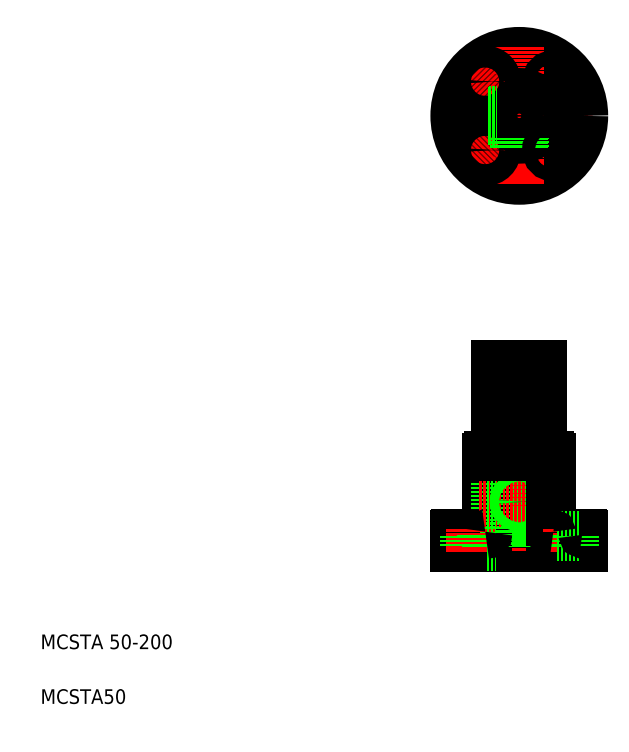
<metadata>
{"format":"dxf","ext":"dxf","renderer":"ezdxf+matplotlib","layout":"modelspace","background":"white","min_lineweight":24,"dpi":150}
</metadata>
<code>
0
SECTION
2
ENTITIES
0
LINE
8
CENTER
10
639.8
20
684.5
30
0
11
489.8
21
684.5
31
0
0
LINE
8
CENTER
10
591.6
20
711.3
30
0
11
612.8
21
732.6
31
0
0
LINE
8
CENTER
10
591.6
20
657.6
30
0
11
612.8
21
636.4
31
0
0
CIRCLE
8
CENTER
10
564.8
20
684.5
30
0
40
53
0
CIRCLE
8
0
10
602.2
20
647
30
0
40
12
0
CIRCLE
8
0
10
602.2
20
722
30
0
40
12
0
CIRCLE
8
0
10
564.8
20
684.5
30
0
40
35
0
CIRCLE
8
0
10
564.8
20
684.5
30
0
40
70
0
LINE
8
0
10
589.8
20
213.4
30
0
11
599.8
21
213.4
31
0
0
LINE
8
0
10
495.8
20
226.4
30
0
11
633.8
21
226.4
31
0
0
LINE
8
0
10
494.8
20
211.4
30
0
11
634.8
21
211.4
31
0
0
LINE
8
0
10
531.8
20
311.4
30
0
11
597.8
21
311.4
31
0
0
LINE
8
CENTER
10
564.8
20
420.5
30
0
11
564.8
21
206.4
31
0
0
TEXT
8
0
10
40
20
100
30
0
40
16
1
MCSTA 50-200
0
TEXT
8
0
10
40
20
40
30
0
40
16
1
MCSTA50
0
LINE
8
0
10
576.8
20
411.4
30
0
11
576.8
21
211.4
31
0
0
LINE
8
0
10
552.8
20
411.4
30
0
11
552.8
21
211.4
31
0
0
LINE
8
0
10
529.8
20
309.4
30
0
11
529.8
21
228.4
31
0
0
LINE
8
0
10
589.8
20
311.4
30
0
11
589.8
21
211.4
31
0
0
LINE
8
0
10
539.8
20
311.4
30
0
11
539.8
21
211.4
31
0
0
LINE
8
0
10
499.8
20
224.4
30
0
11
523.8
21
224.4
31
0
0
LINE
8
0
10
499.8
20
226.4
30
0
11
499.8
21
224.4
31
0
0
LINE
8
0
10
494.8
20
225.4
30
0
11
494.8
21
211.4
31
0
0
ARC
8
0
10
495.8
20
225.4
30
0
40
1
50
90
51
180
0
LINE
8
CENTER
10
511.8
20
231.4
30
0
11
511.8
21
206.4
31
0
0
LINE
8
0
10
523.8
20
226.4
30
0
11
523.8
21
224.4
31
0
0
LINE
8
0
10
504.8
20
224.4
30
0
11
504.8
21
211.4
31
0
0
LINE
8
0
10
518.8
20
224.4
30
0
11
518.8
21
211.4
31
0
0
LINE
8
0
10
529.8
20
213.4
30
0
11
539.8
21
213.4
31
0
0
LINE
8
0
10
529.8
20
213.4
30
0
11
529.8
21
211.4
31
0
0
LINE
8
CENTER
10
520.1
20
261.4
30
0
11
581.3
21
261.4
31
0
0
ARC
8
0
10
527.8
20
228.4
30
0
40
2
50
270
51
0
0
LINE
8
0
10
529.8
20
264.8
30
0
11
539.8
21
264.8
31
0
0
LINE
8
0
10
529.8
20
258
30
0
11
539.8
21
258
31
0
0
LINE
8
0
10
529.8
20
266.4
30
0
11
539.8
21
266.4
31
0
0
LINE
8
0
10
529.8
20
256.4
30
0
11
539.8
21
256.4
31
0
0
CIRCLE
8
0
10
564.8
20
261.4
30
0
40
4.25
0
CIRCLE
8
0
10
564.8
20
261.4
30
0
40
5
0
LINE
8
0
10
589.8
20
311.4
30
0
11
589.8
21
411.4
31
0
0
LINE
8
0
10
539.8
20
311.4
30
0
11
539.8
21
411.4
31
0
0
ARC
8
0
10
531.8
20
309.4
30
0
40
2
50
90
51
180
0
LINE
8
0
10
539.8
20
411.4
30
0
11
589.8
21
411.4
31
0
0
LINE
8
CENTER
10
564.8
20
759.5
30
0
11
564.8
21
609.5
31
0
0
CIRCLE
8
0
10
564.8
20
684.5
30
0
40
12
0
CIRCLE
8
0
10
564.8
20
684.5
30
0
40
25
0
LINE
8
CENTER
10
537.9
20
657.6
30
0
11
516.7
21
636.4
31
0
0
CIRCLE
8
0
10
527.3
20
647
30
0
40
7
0
CIRCLE
8
0
10
527.3
20
647
30
0
40
12
0
LINE
8
0
10
540.1
20
680.2
30
0
11
530
21
680.2
31
0
0
LINE
8
0
10
540.3
20
679.5
30
0
11
530.1
21
679.5
31
0
0
LINE
8
0
10
569.8
20
660
30
0
11
569.8
21
649.8
31
0
0
LINE
8
0
10
559.8
20
660
30
0
11
559.8
21
649.8
31
0
0
LINE
8
0
10
560.5
20
659.8
30
0
11
560.5
21
649.7
31
0
0
LINE
8
0
10
569
20
659.8
30
0
11
569
21
649.7
31
0
0
LINE
8
CENTER
10
537.9
20
711.3
30
0
11
516.7
21
732.6
31
0
0
CIRCLE
8
0
10
527.3
20
722
30
0
40
12
0
CIRCLE
8
0
10
527.3
20
722
30
0
40
7
0
LINE
8
0
10
540.1
20
688.7
30
0
11
530
21
688.7
31
0
0
LINE
8
0
10
540.3
20
689.5
30
0
11
530.1
21
689.5
31
0
0
LINE
8
0
10
535.2
20
689.5
30
0
11
535.2
21
689.5
31
0
0
LINE
8
0
10
537.7
20
689.5
30
0
11
537.7
21
689.5
31
0
0
LINE
8
0
10
599.8
20
309.4
30
0
11
599.8
21
228.4
31
0
0
LINE
8
CENTER
10
617.8
20
231.4
30
0
11
617.8
21
206.4
31
0
0
LINE
8
0
10
629.8
20
226.4
30
0
11
629.8
21
224.4
31
0
0
LINE
8
0
10
605.8
20
226.4
30
0
11
605.8
21
224.4
31
0
0
LINE
8
0
10
634.8
20
225.4
30
0
11
634.8
21
211.4
31
0
0
LINE
8
0
10
629.8
20
224.4
30
0
11
605.8
21
224.4
31
0
0
LINE
8
0
10
599.8
20
213.4
30
0
11
599.8
21
211.4
31
0
0
LINE
8
0
10
610.8
20
224.4
30
0
11
610.8
21
211.4
31
0
0
LINE
8
0
10
624.8
20
224.4
30
0
11
624.8
21
211.4
31
0
0
ARC
8
0
10
601.8
20
228.4
30
0
40
2
50
180
51
270
0
ARC
8
0
10
633.8
20
225.4
30
0
40
1
50
0
51
90
0
ARC
8
0
10
597.8
20
309.4
30
0
40
2
50
0
51
90
0
CIRCLE
8
0
10
602.2
20
647
30
0
40
7
0
CIRCLE
8
0
10
602.2
20
722
30
0
40
7
0
ENDSEC
0
EOF

</code>
